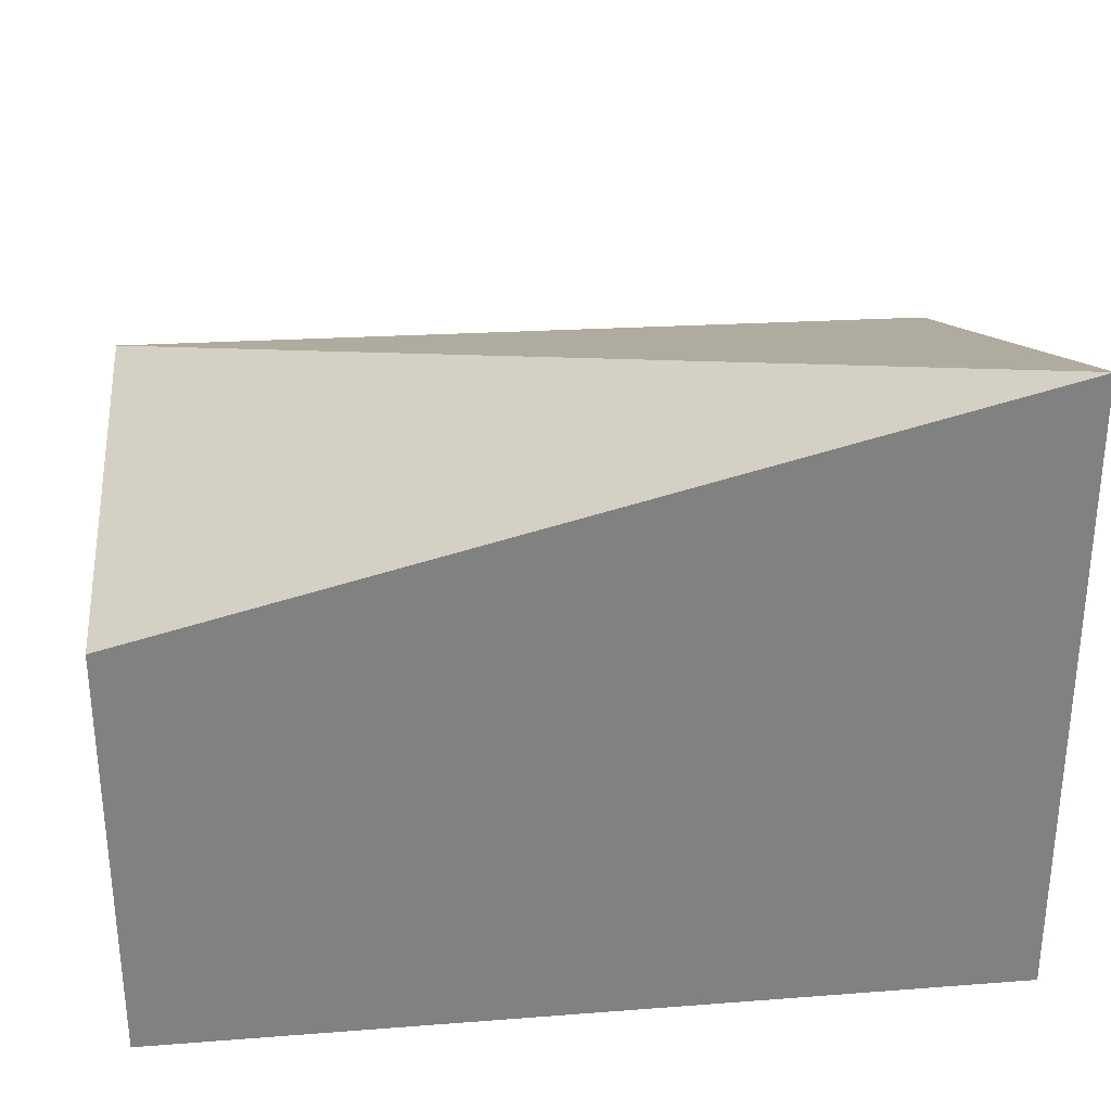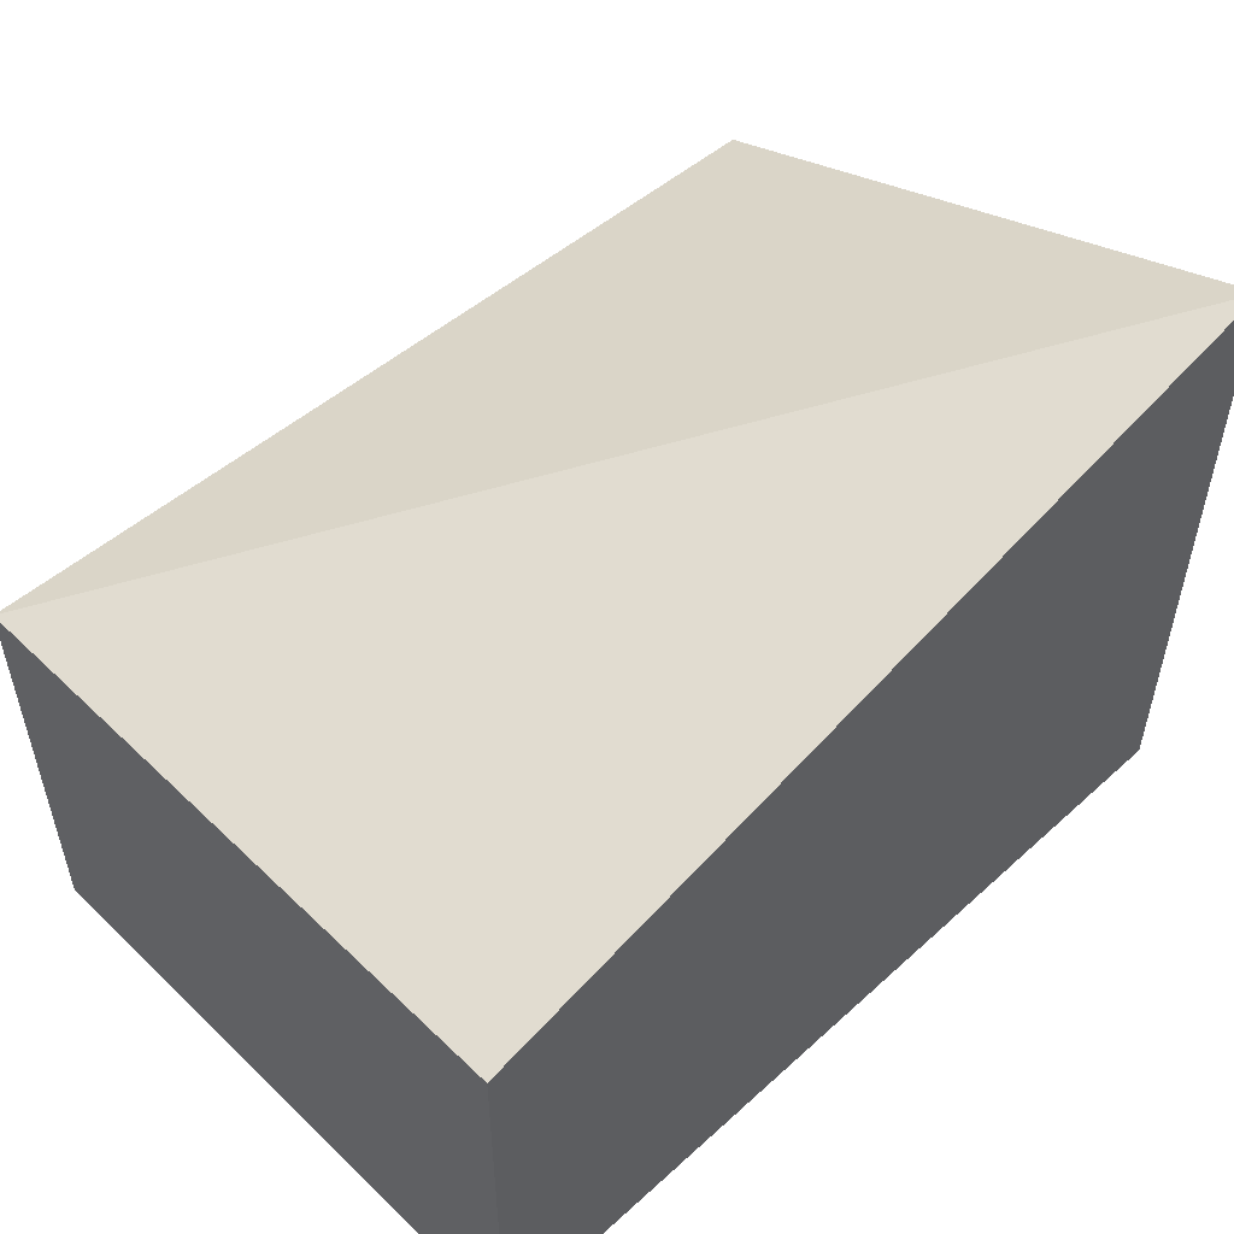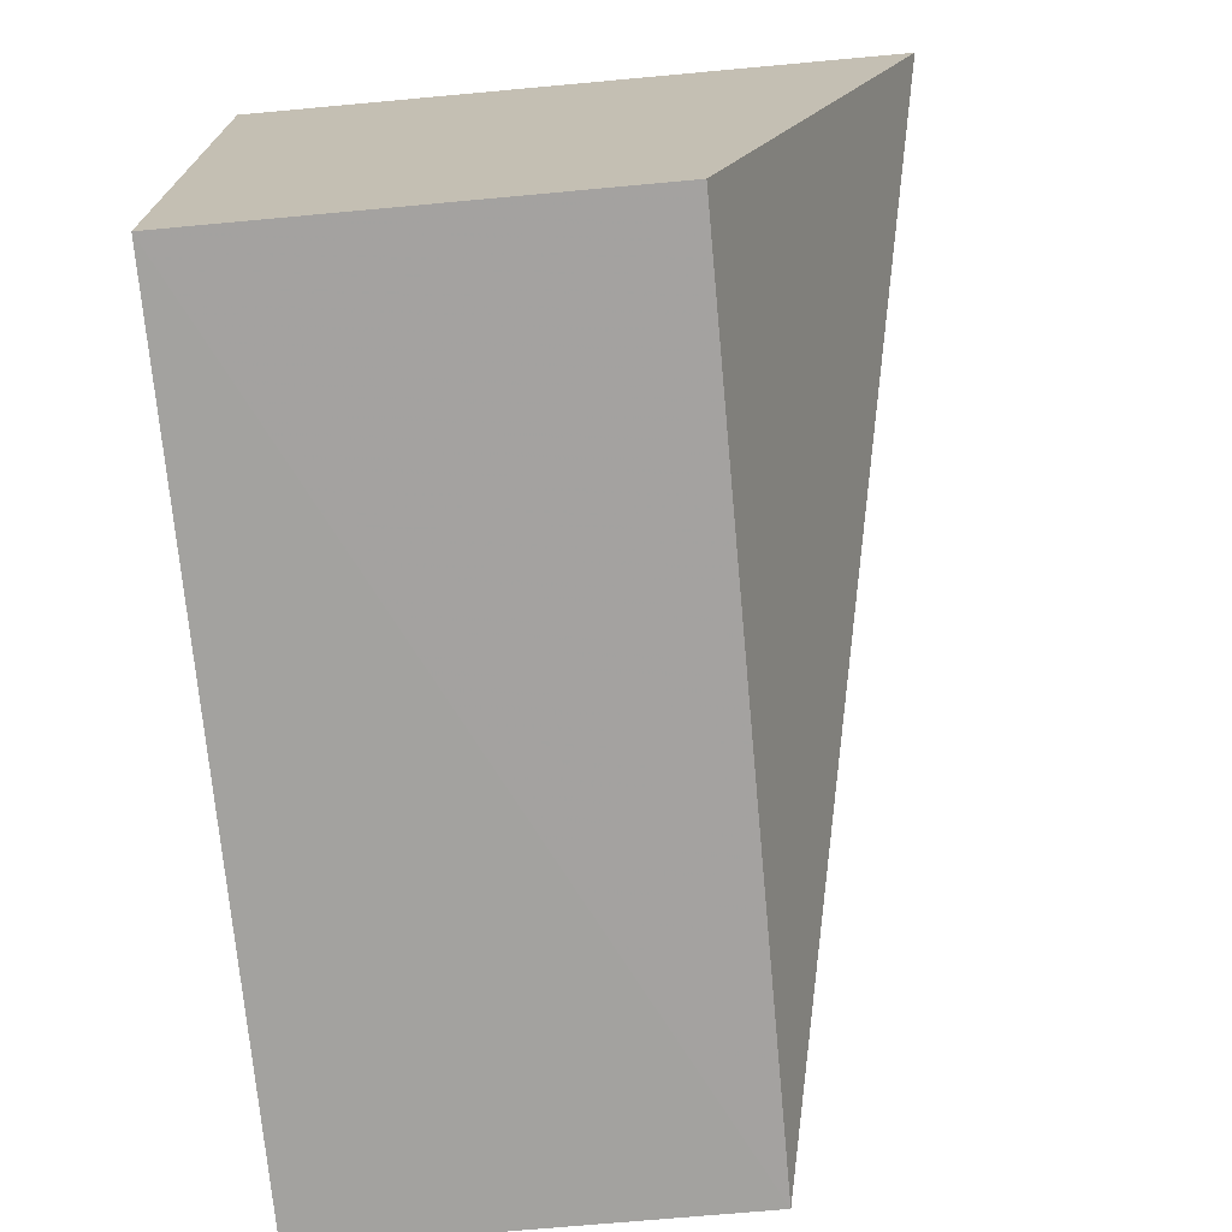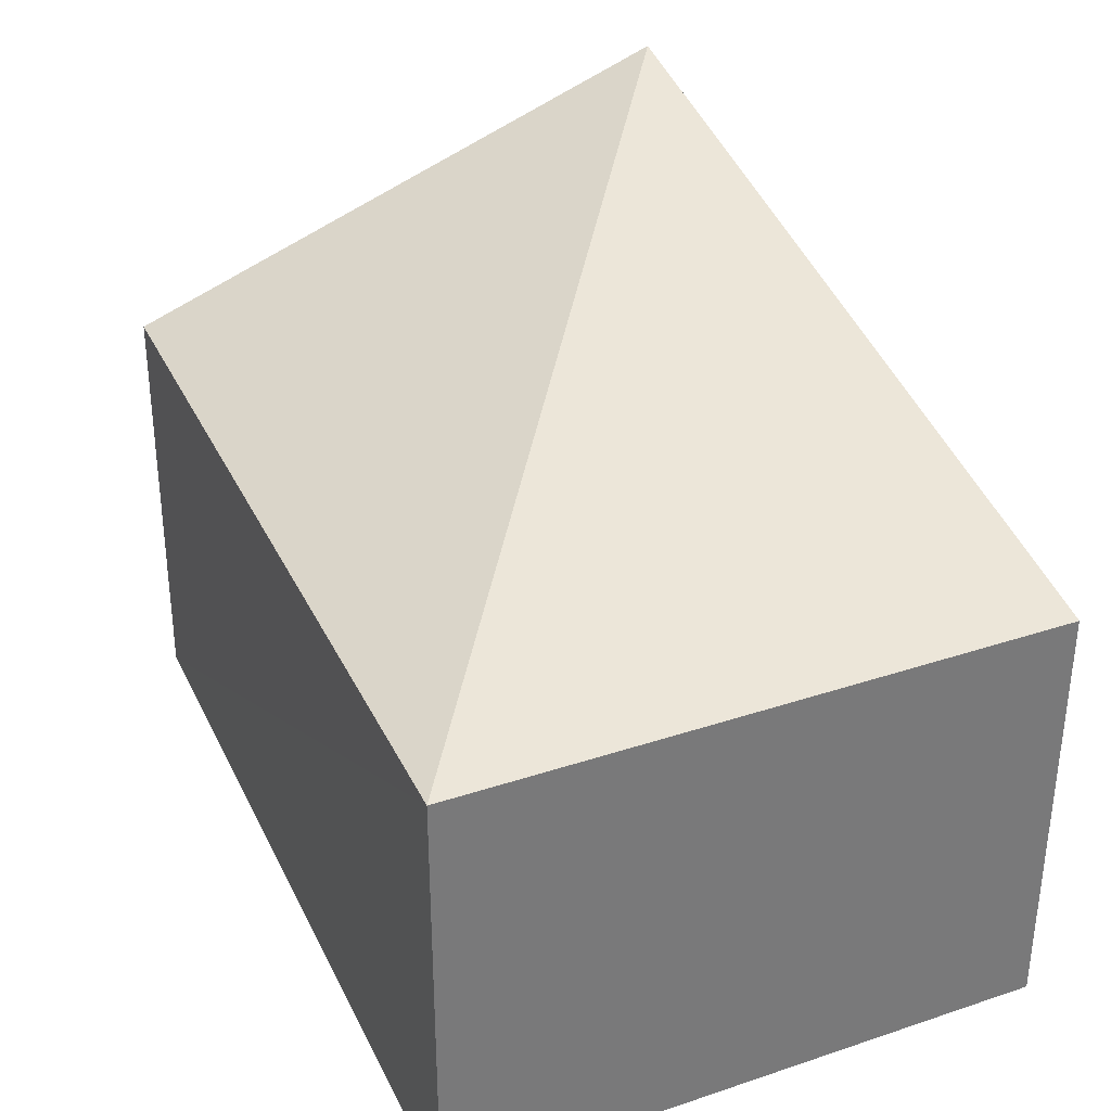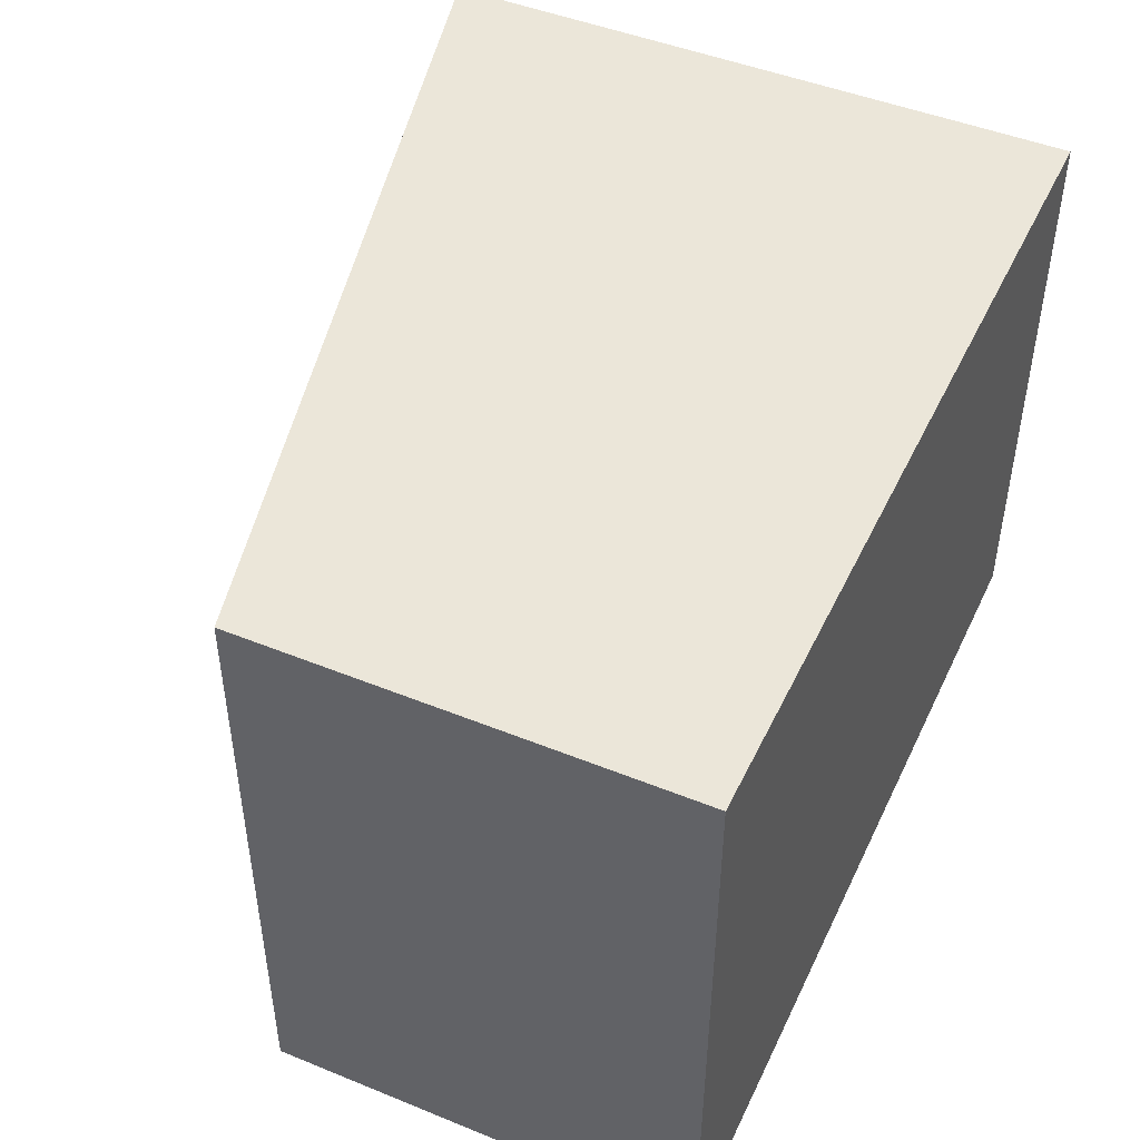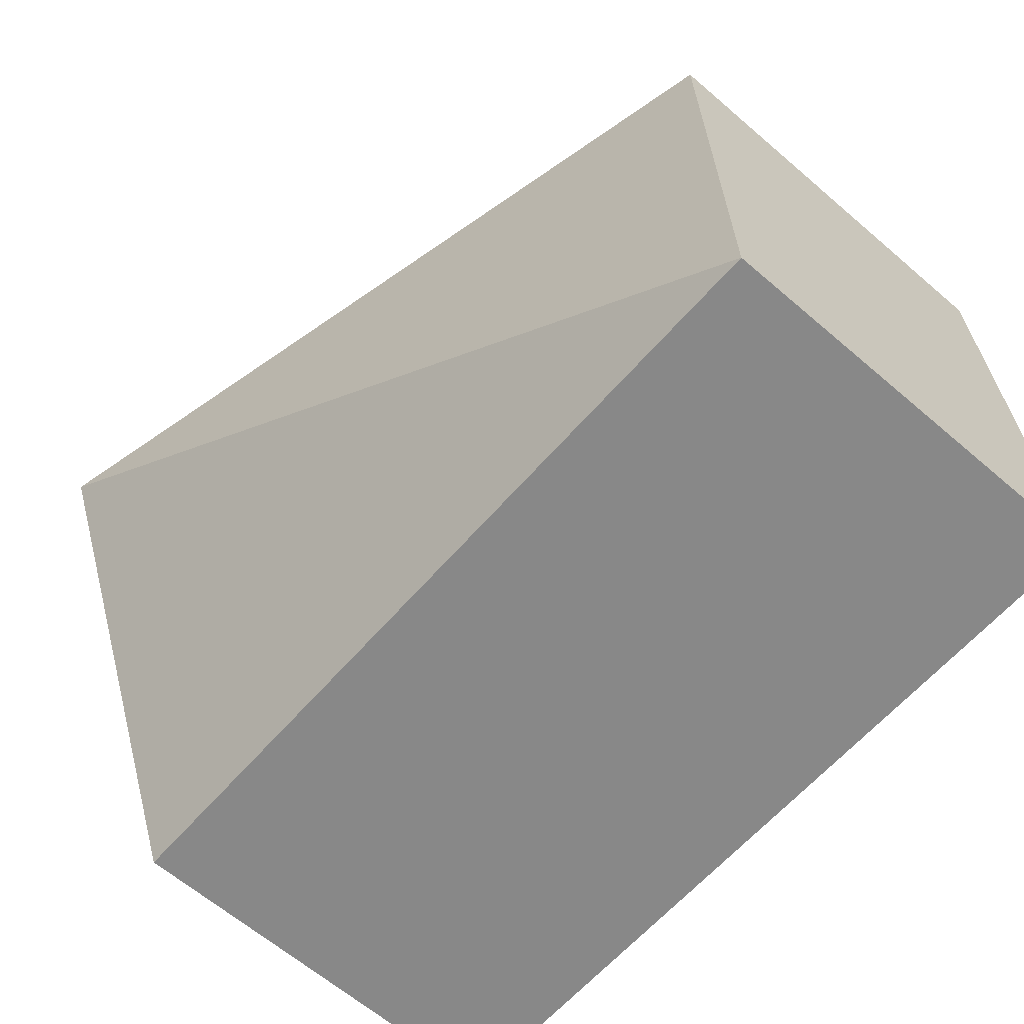
<metadata>
{"format":"obj","ext":"obj","renderer":"f3d","projection":"perspective","resolution":1024,"background":"white","views":[{"elev":30.1,"azim":173.6,"up":"+Z"},{"elev":52.2,"azim":135.8,"up":"+Z"},{"elev":-71.1,"azim":-84.8,"up":"+Y"},{"elev":33.4,"azim":65.7,"up":"+Z"},{"elev":47.0,"azim":114.7,"up":"+Y"},{"elev":-63.9,"azim":49.2,"up":"+Y"}]}
</metadata>
<code>
v 0.007061 0.0003364 -0.002298
v 0.02308 -0.011 -0.006298
v 0.02306 0.0003364 -0.006298
v 0.007061 0.0003364 -0.0143
v 0.007064 -0.01062 -0.0143
v 0.02306 0.0003364 -0.0143
v 0.007065 -0.01057 -0.006316
v 0.02308 -0.011 -0.0143
f 1 2 3
f 5 1 4
f 6 1 3
f 6 4 1
f 6 5 4
f 7 5 2
f 7 2 1
f 7 1 5
f 8 2 5
f 8 5 6
f 8 6 3
f 8 3 2

</code>
